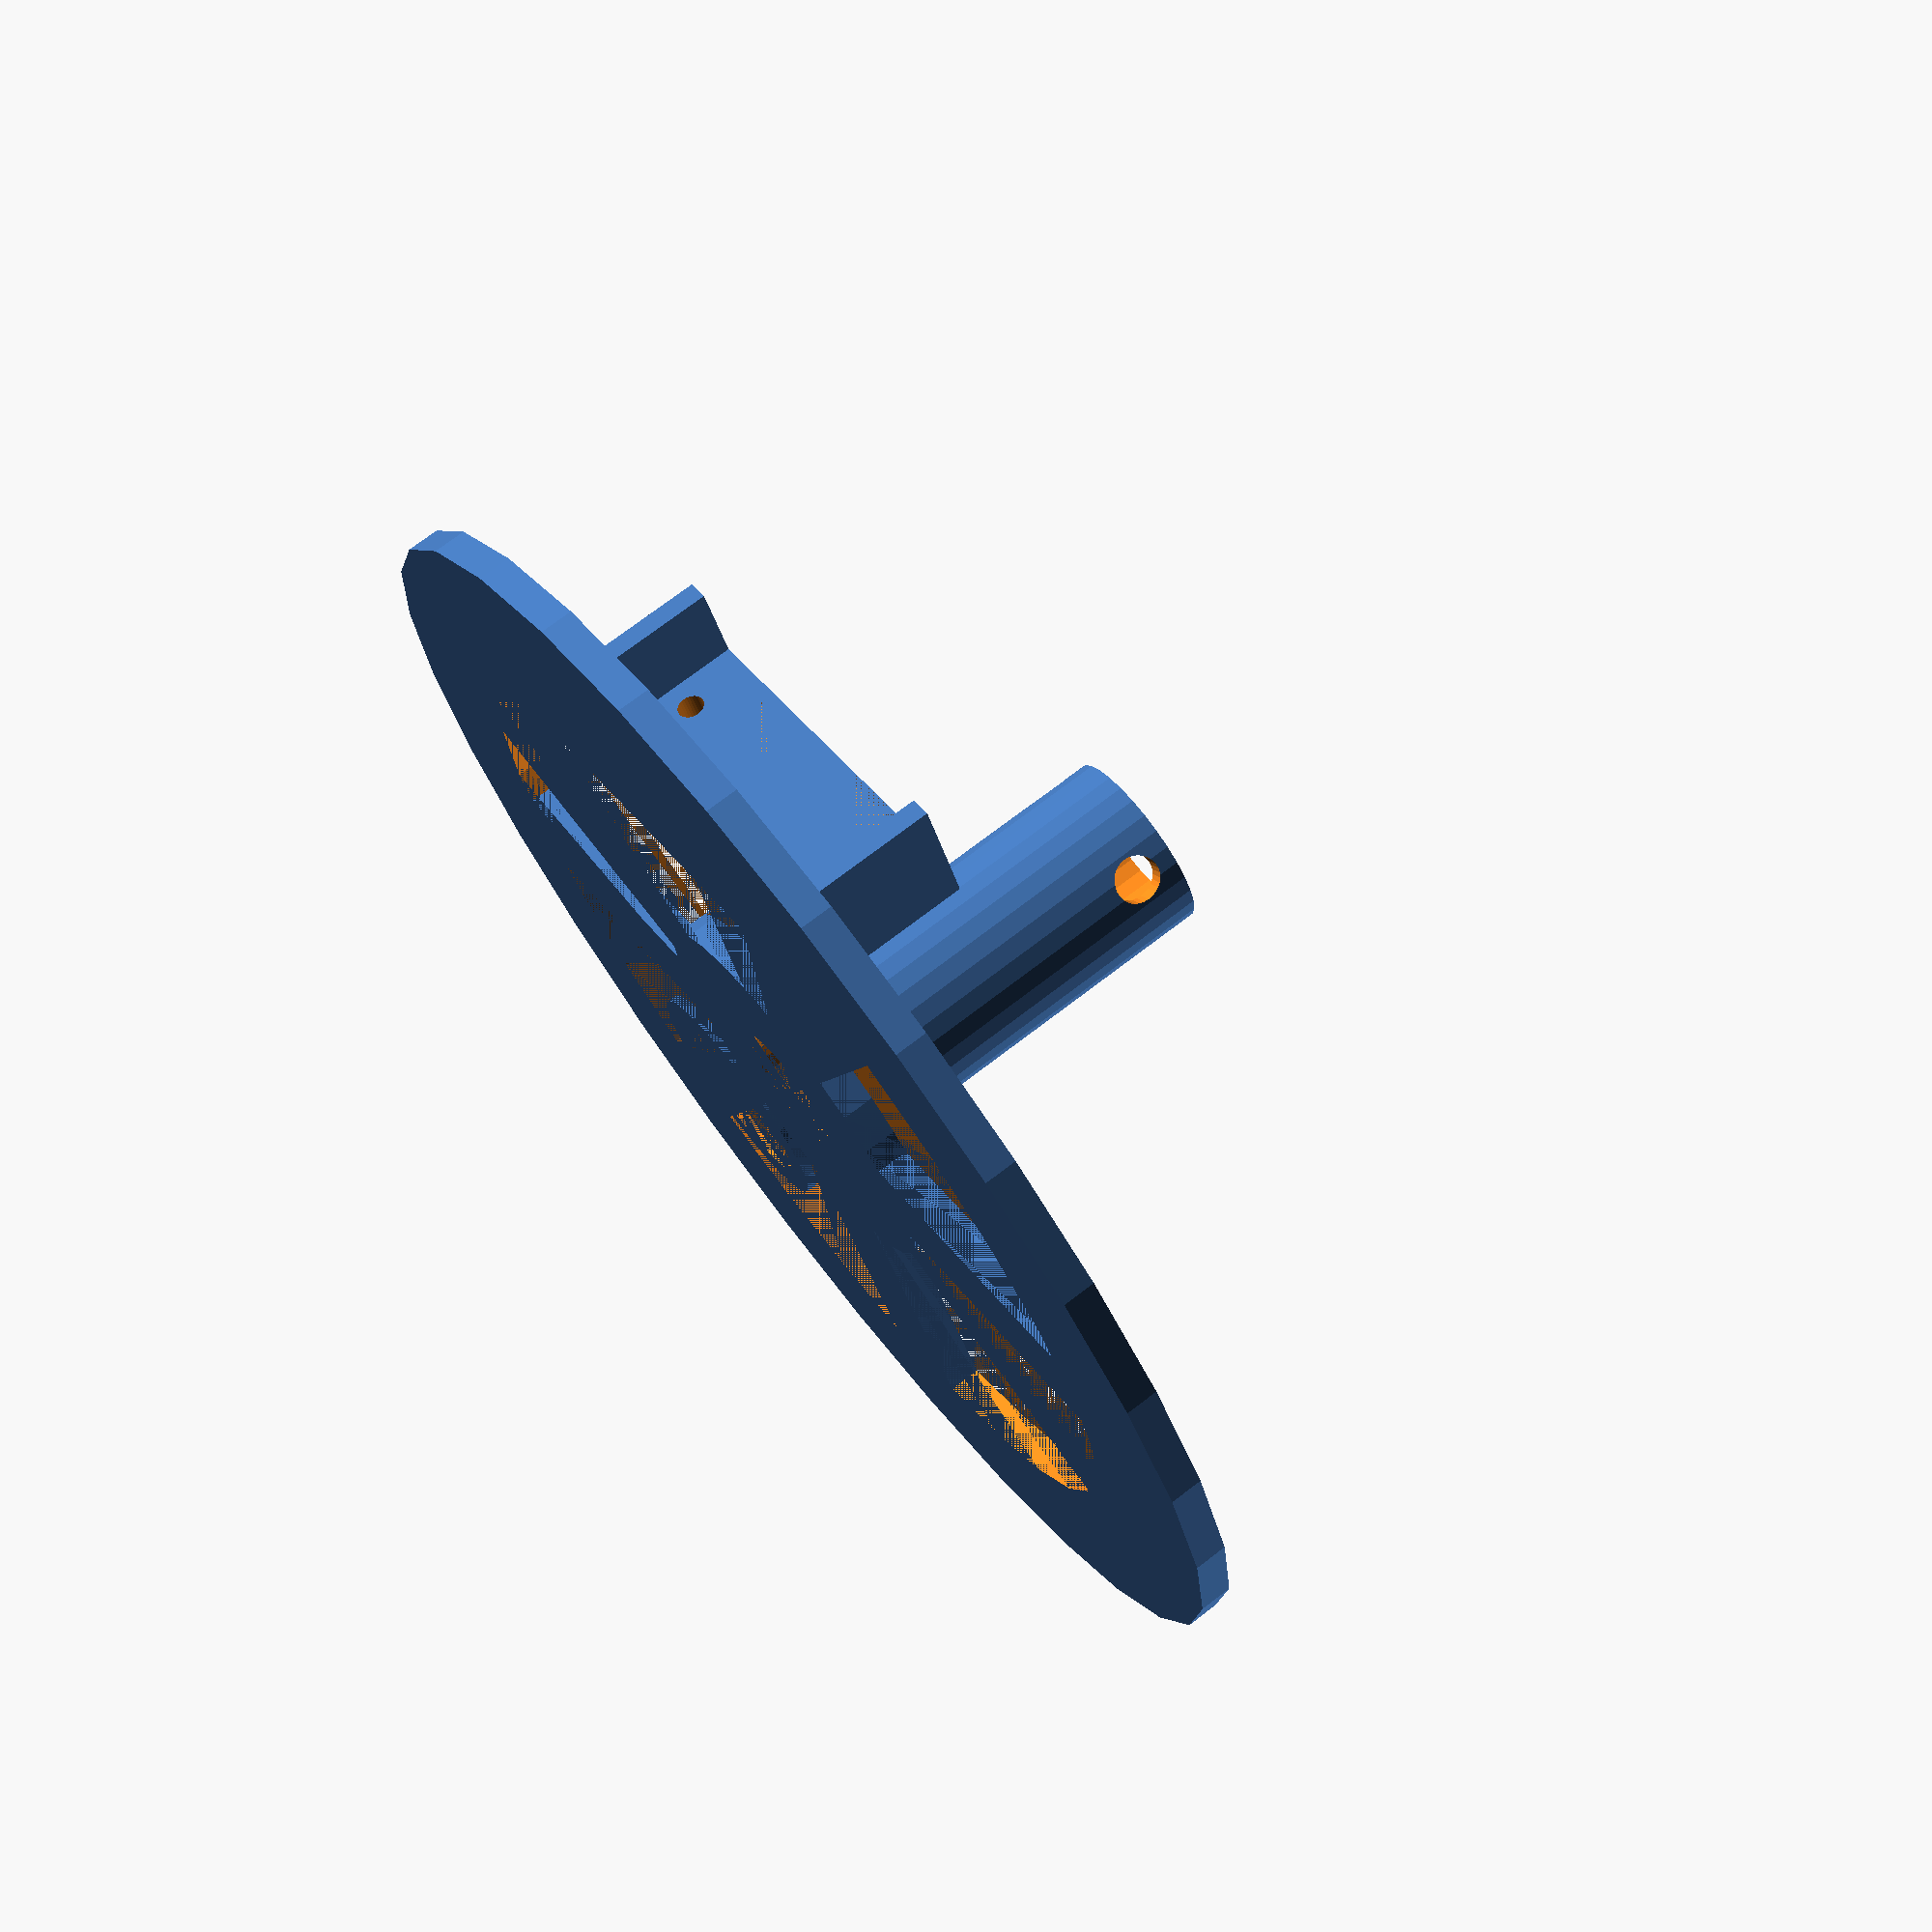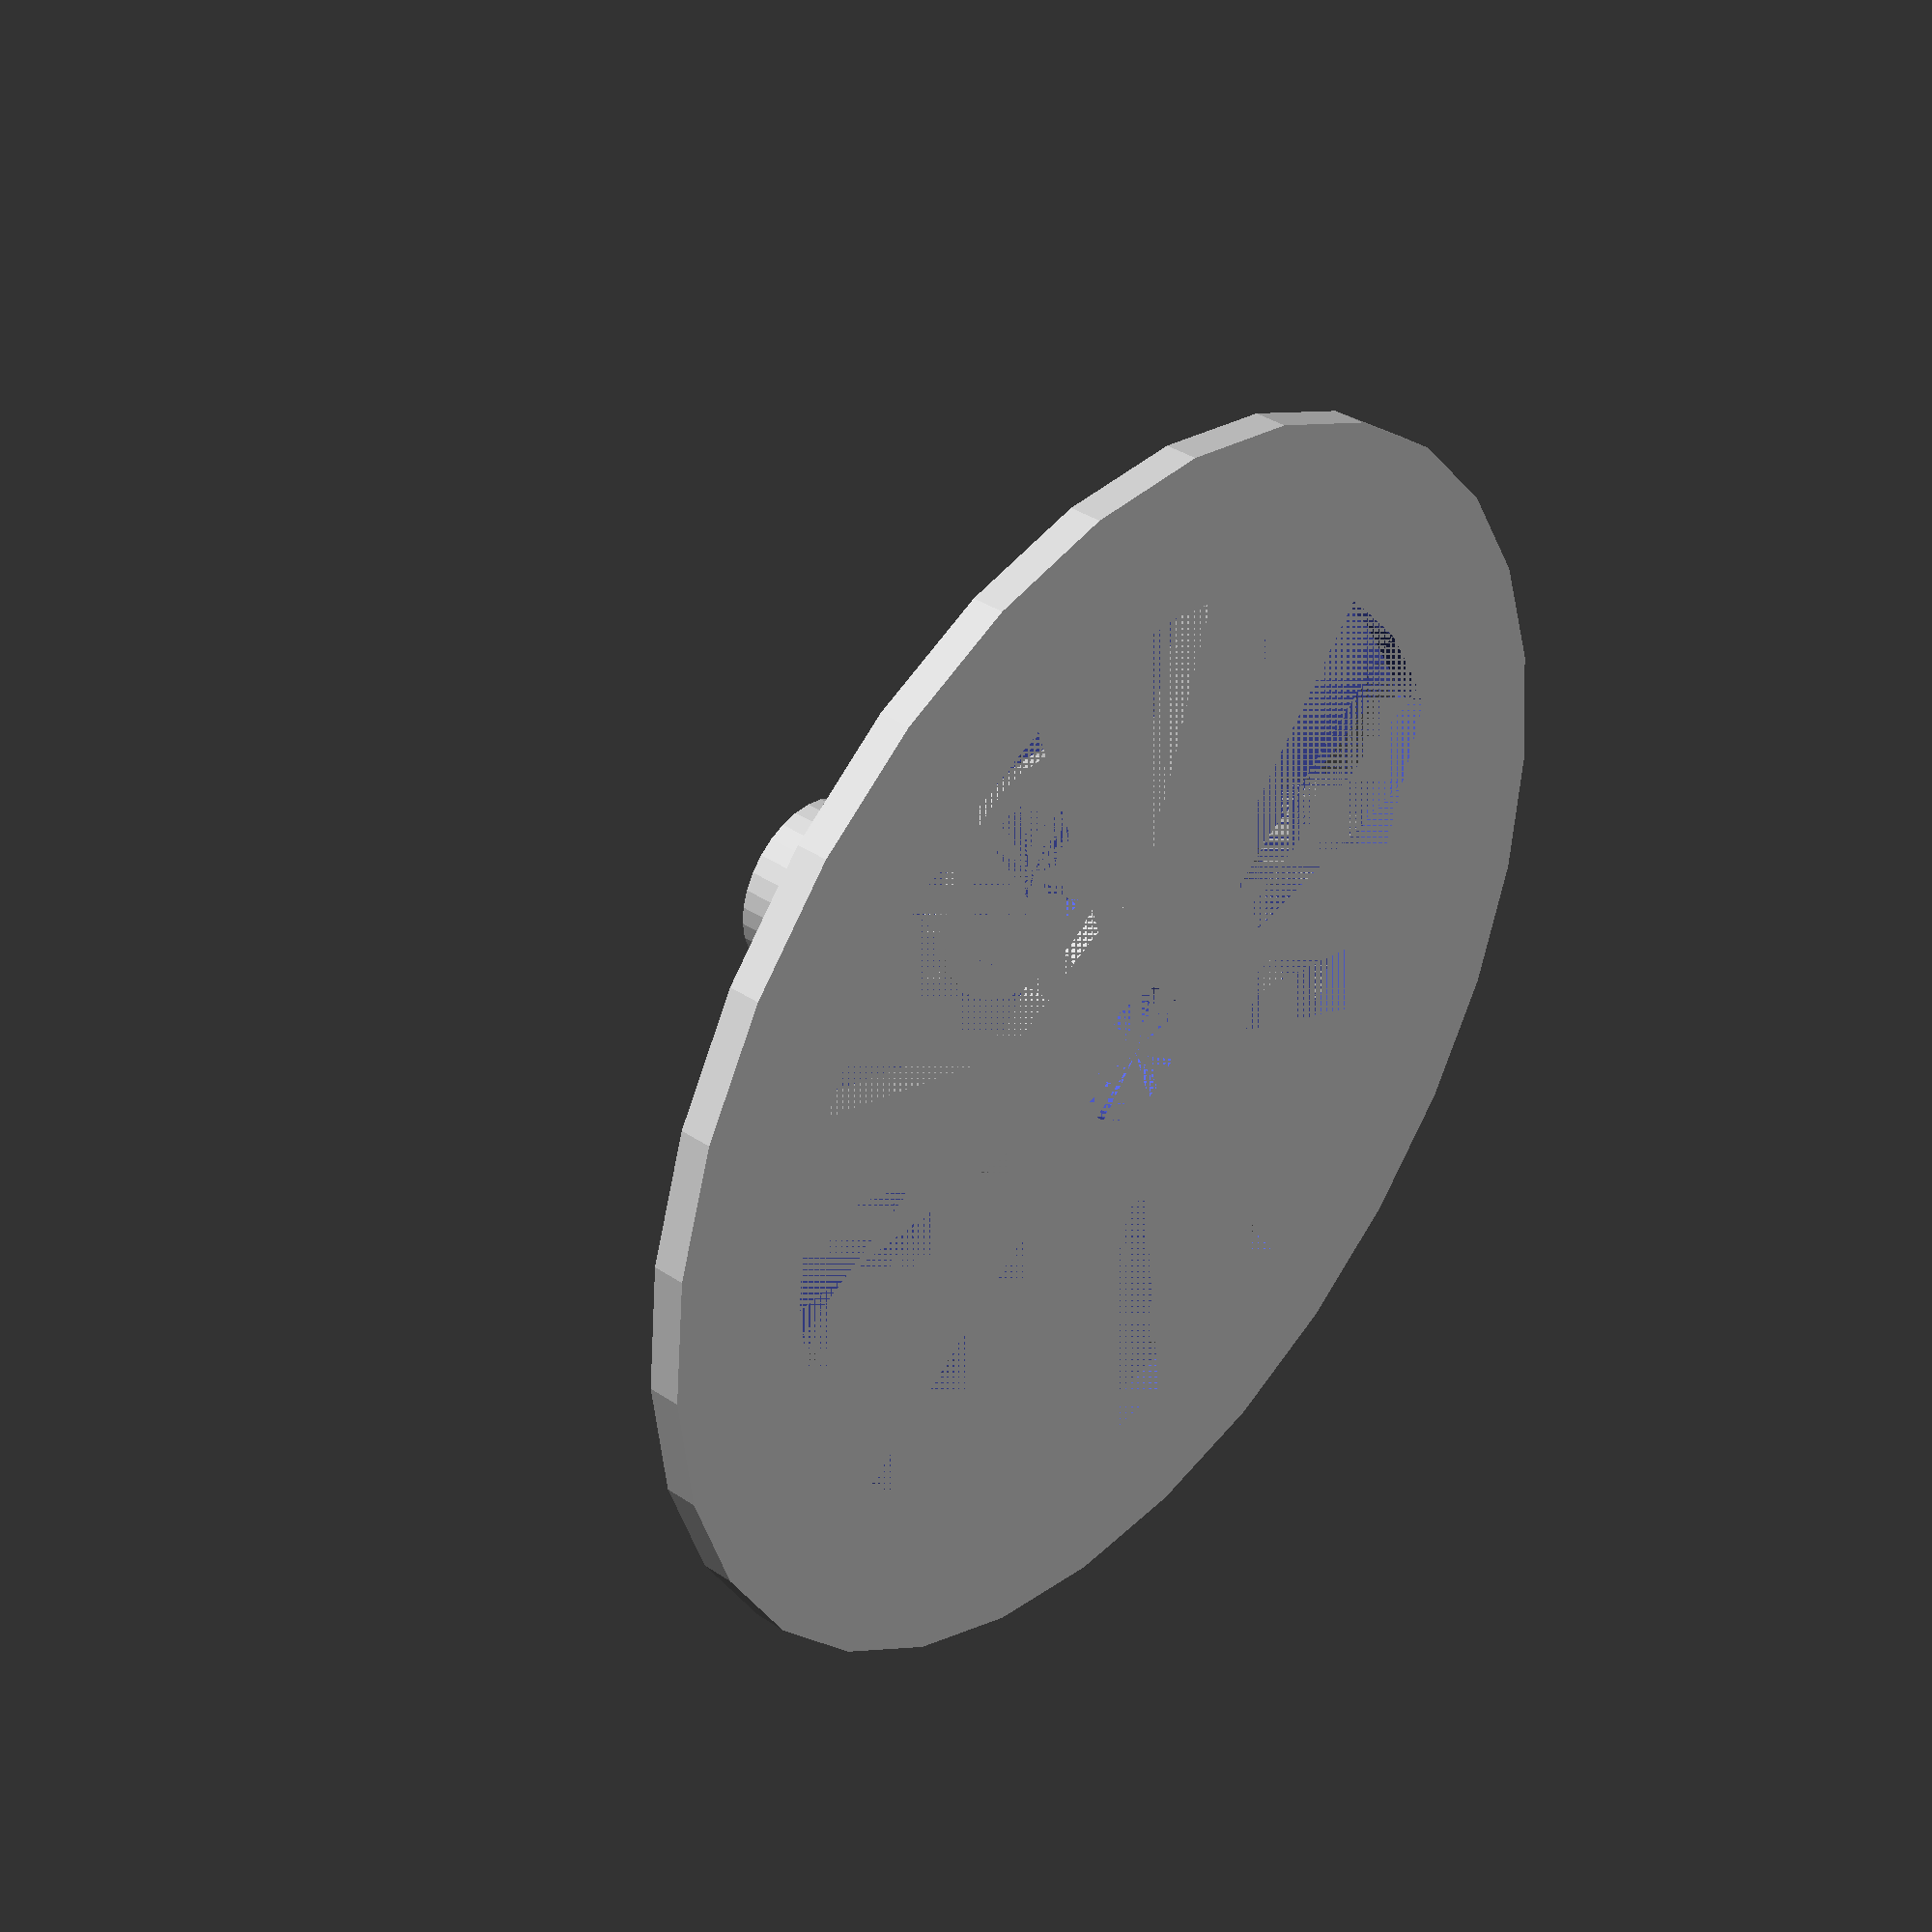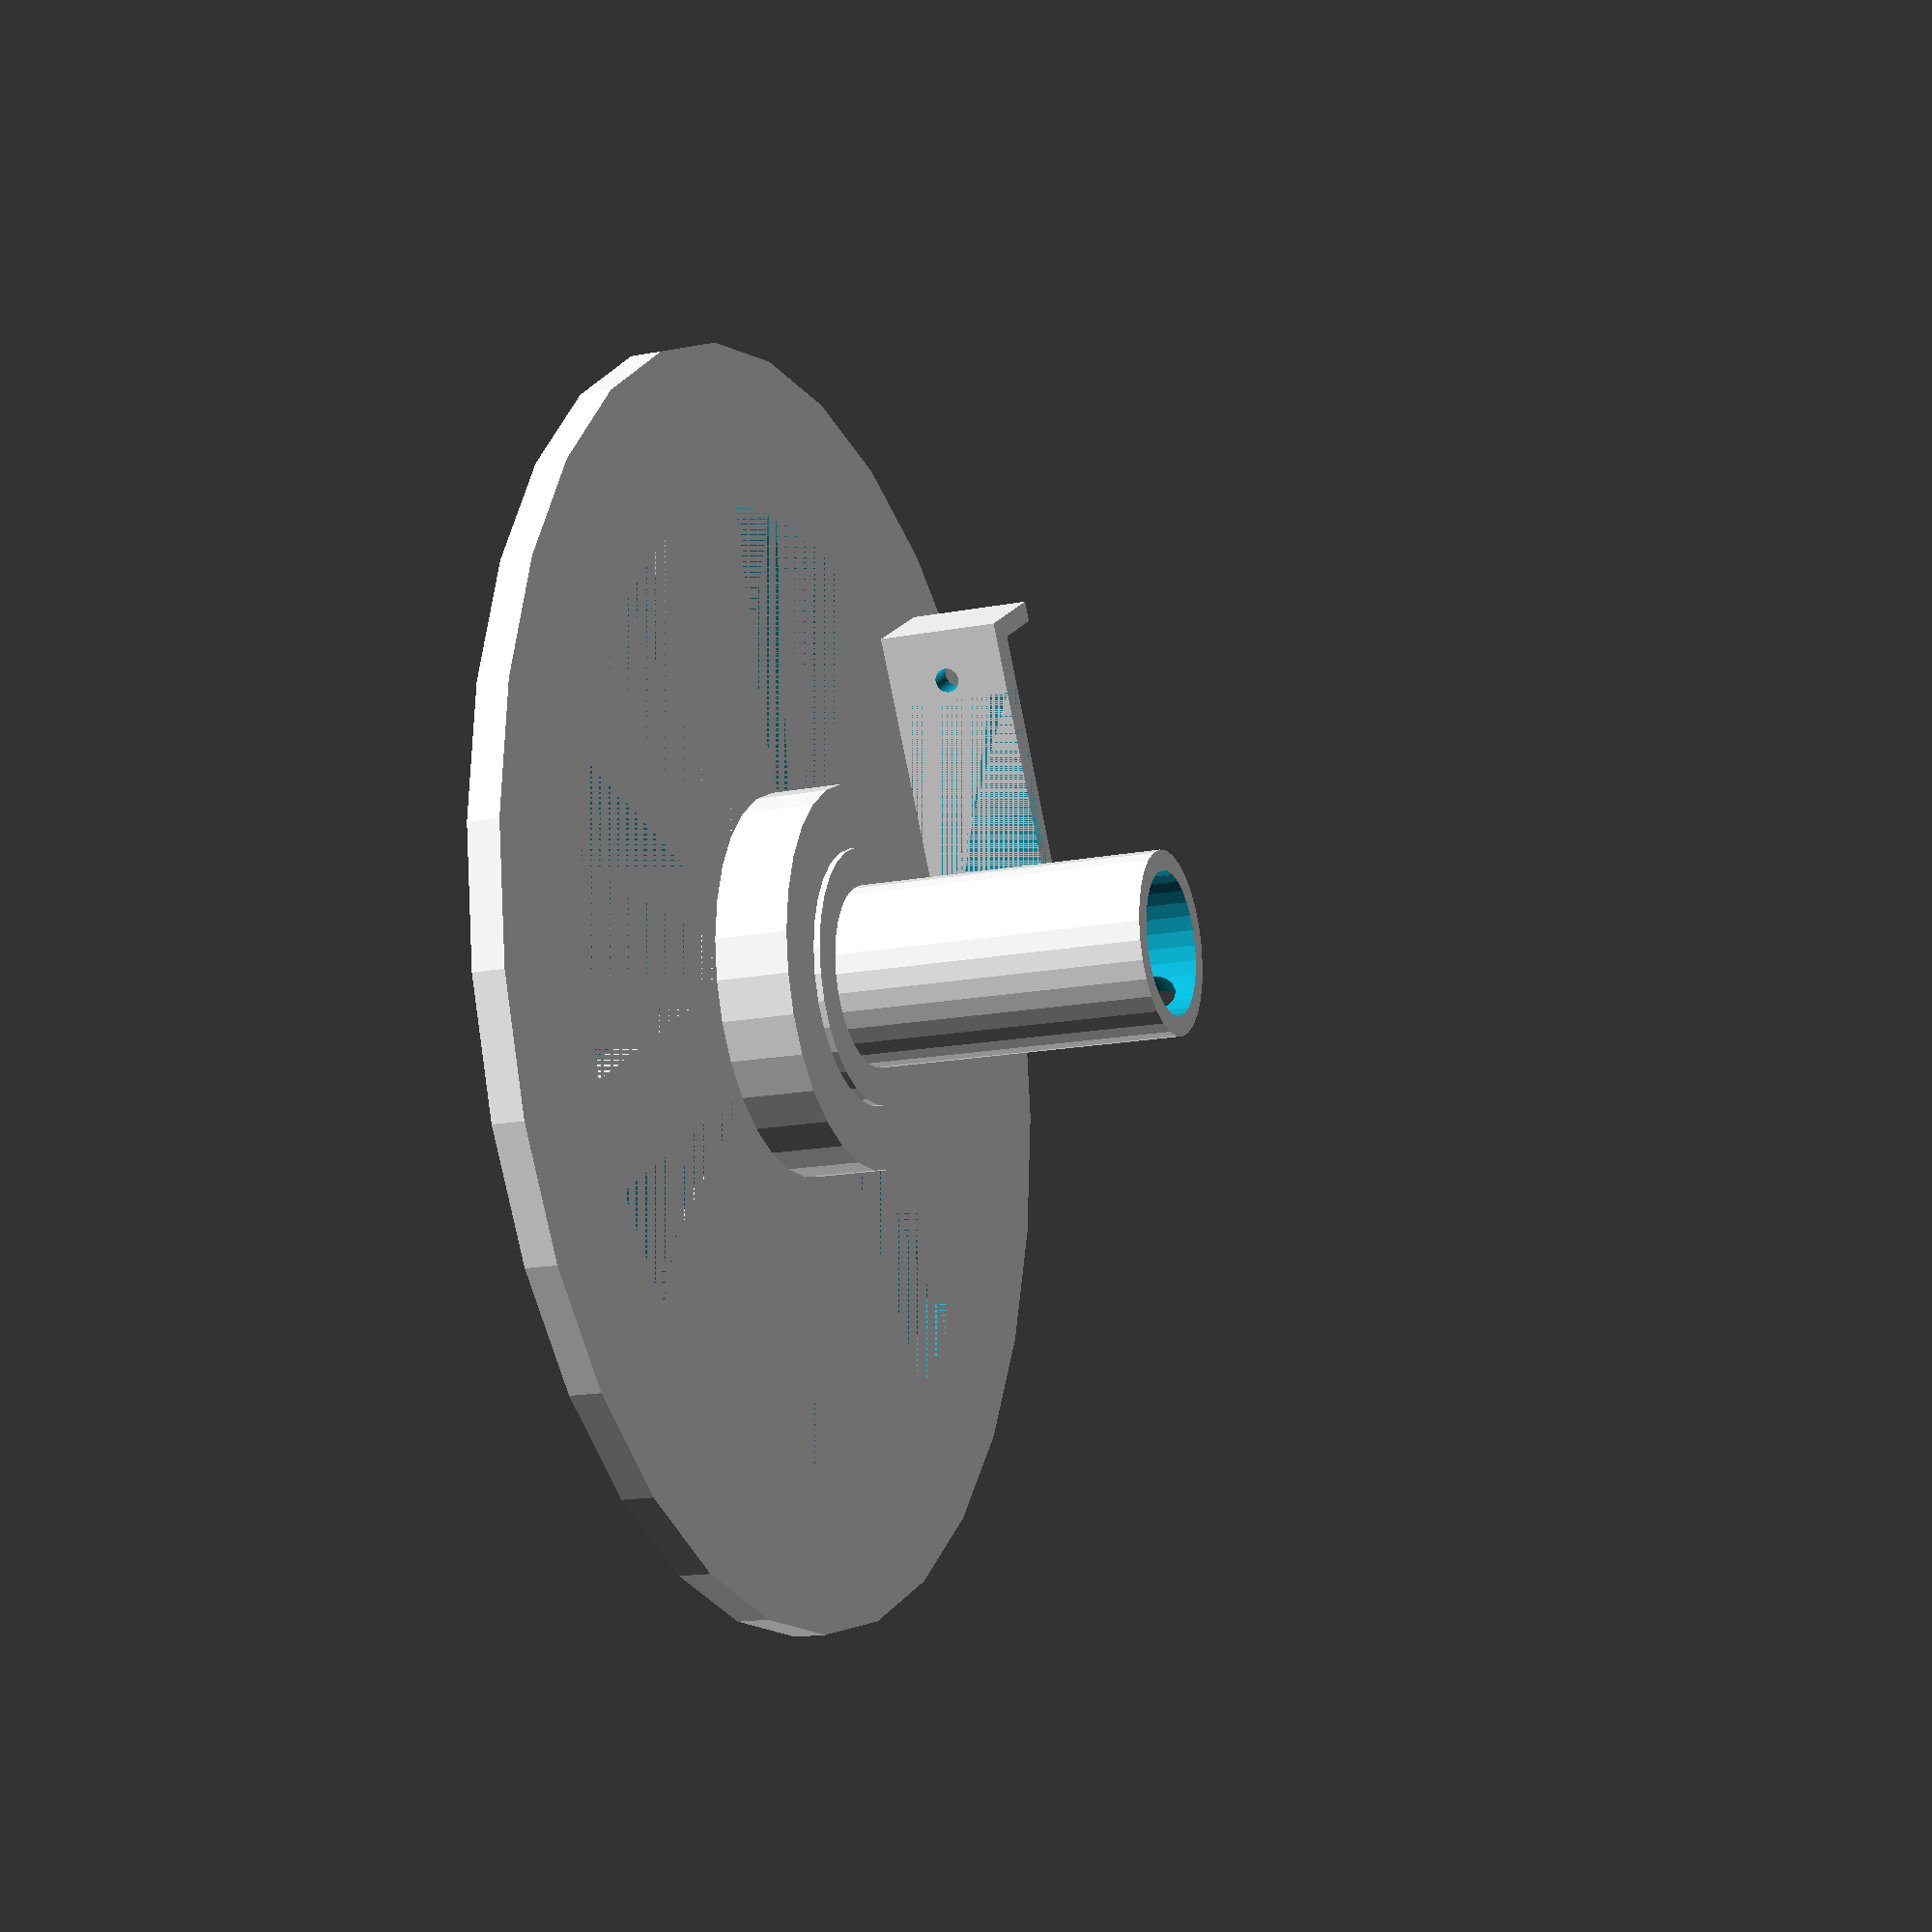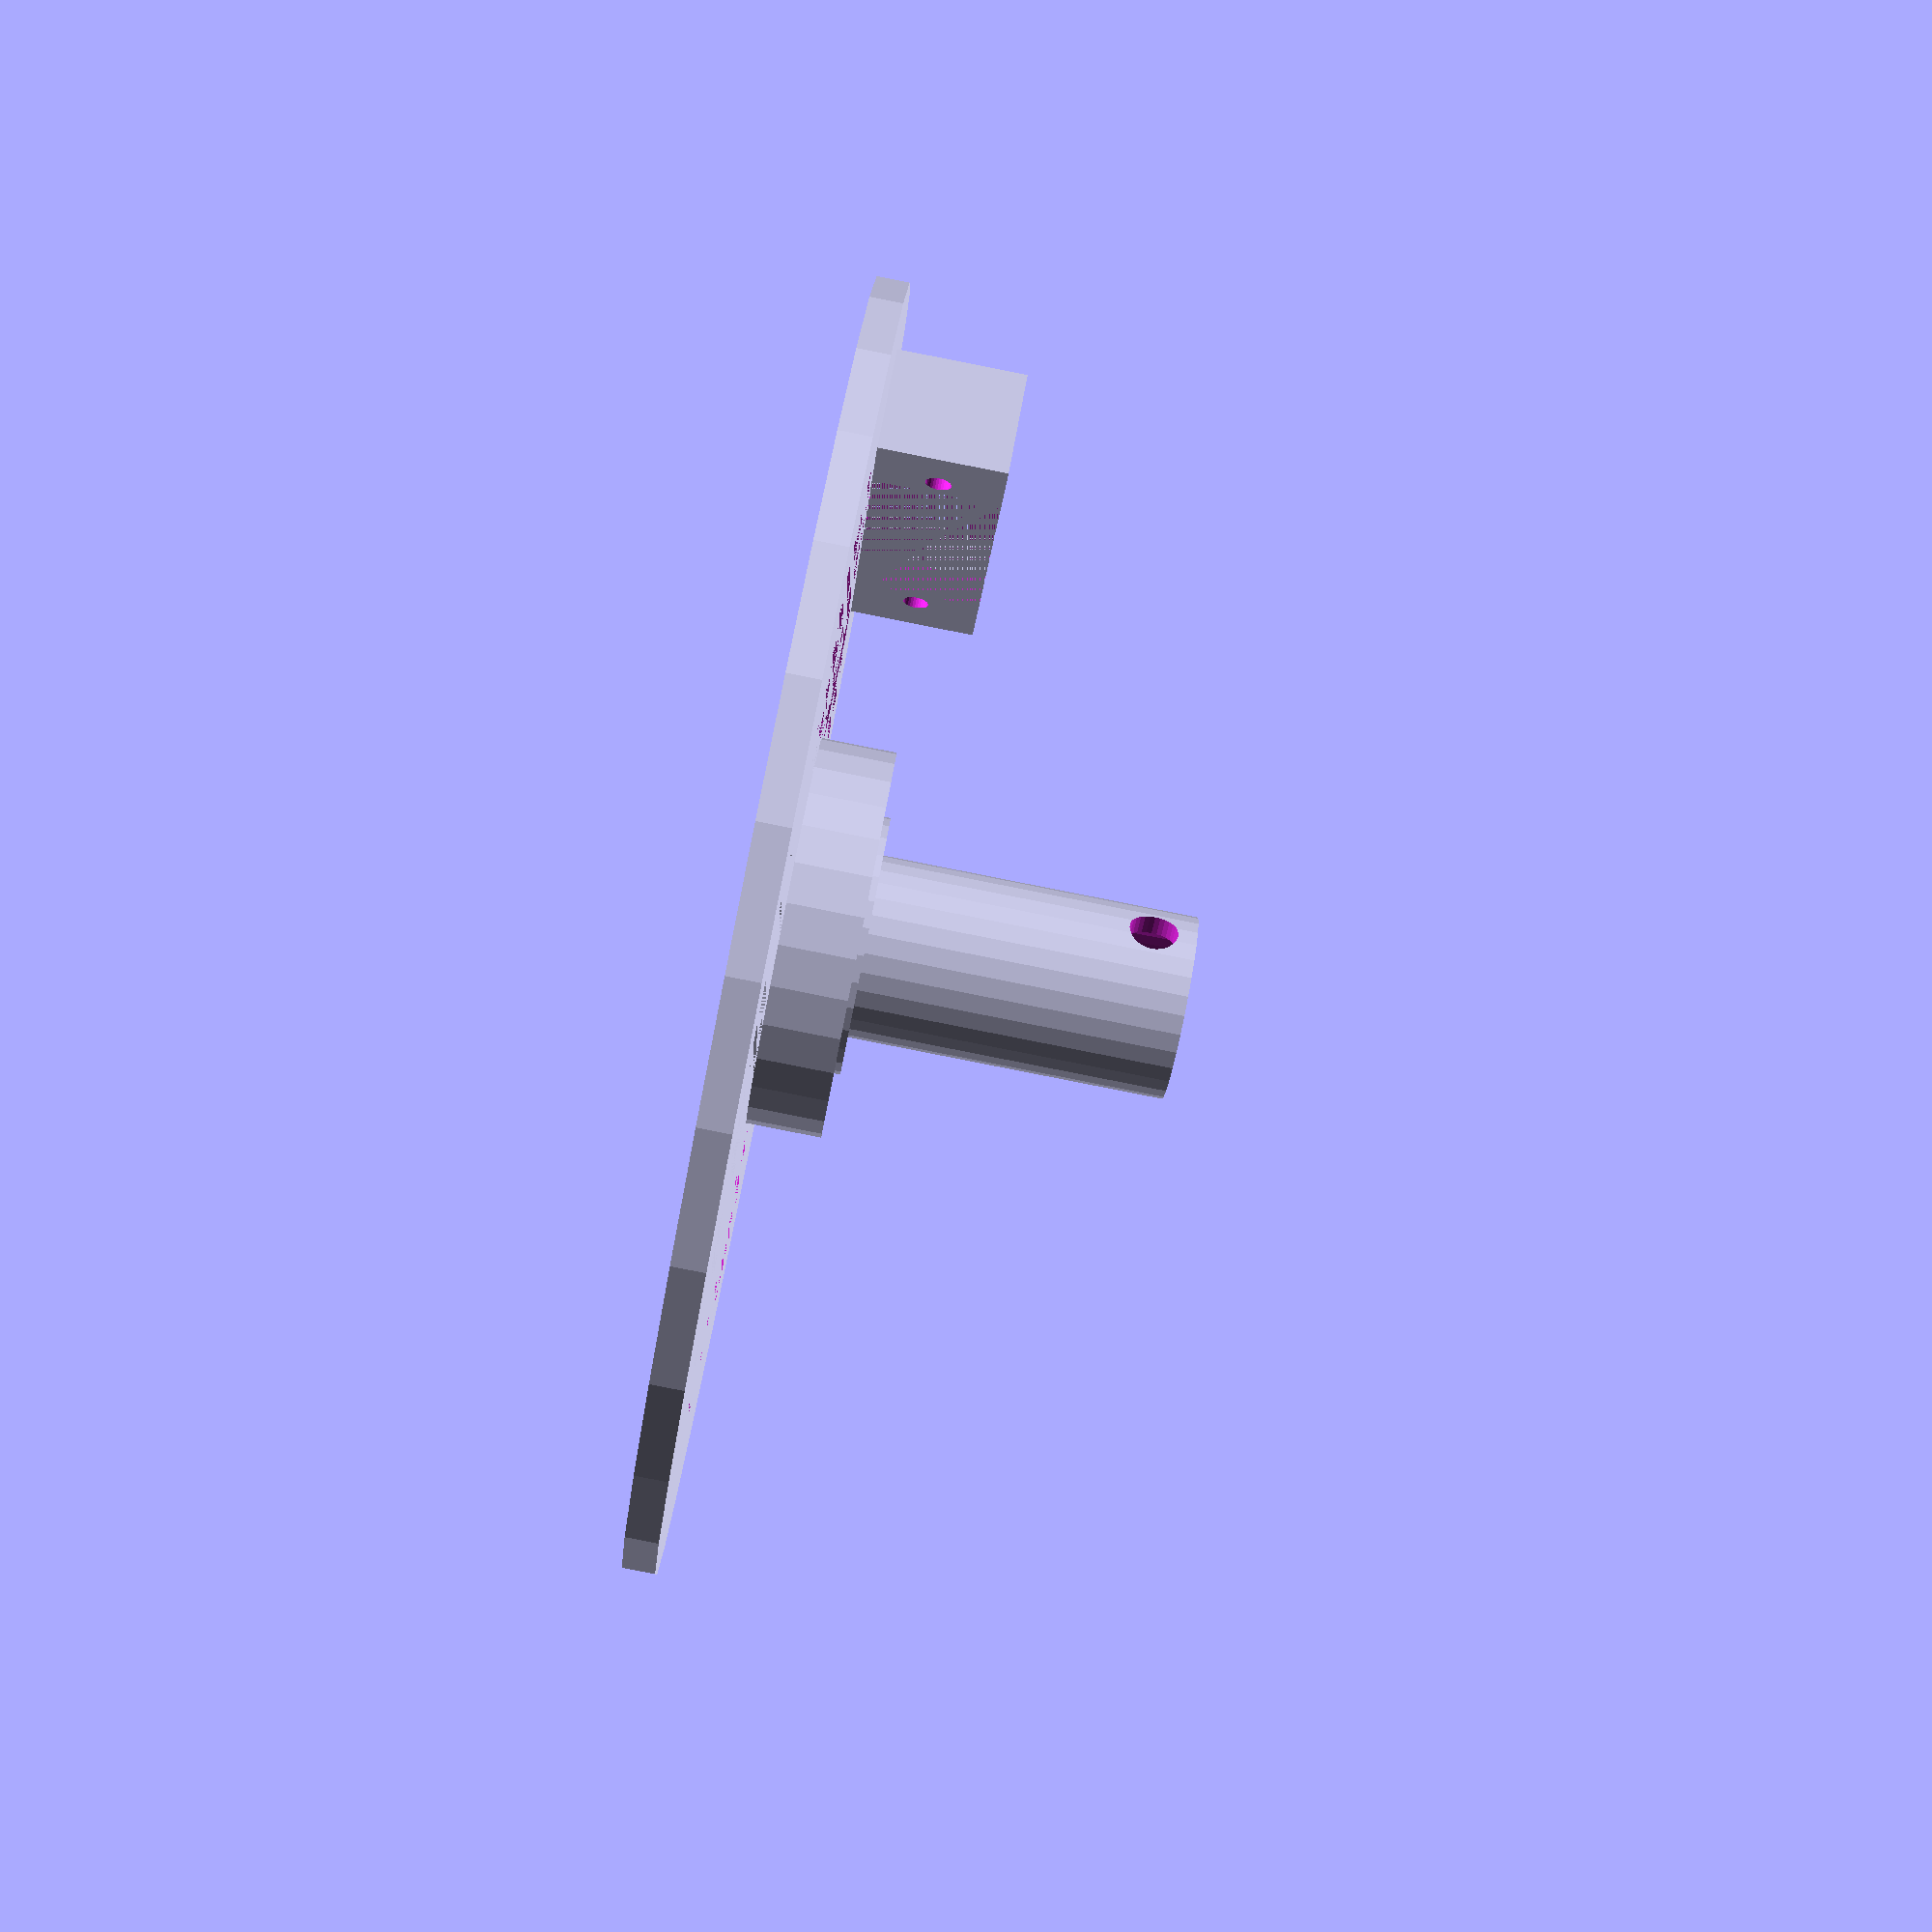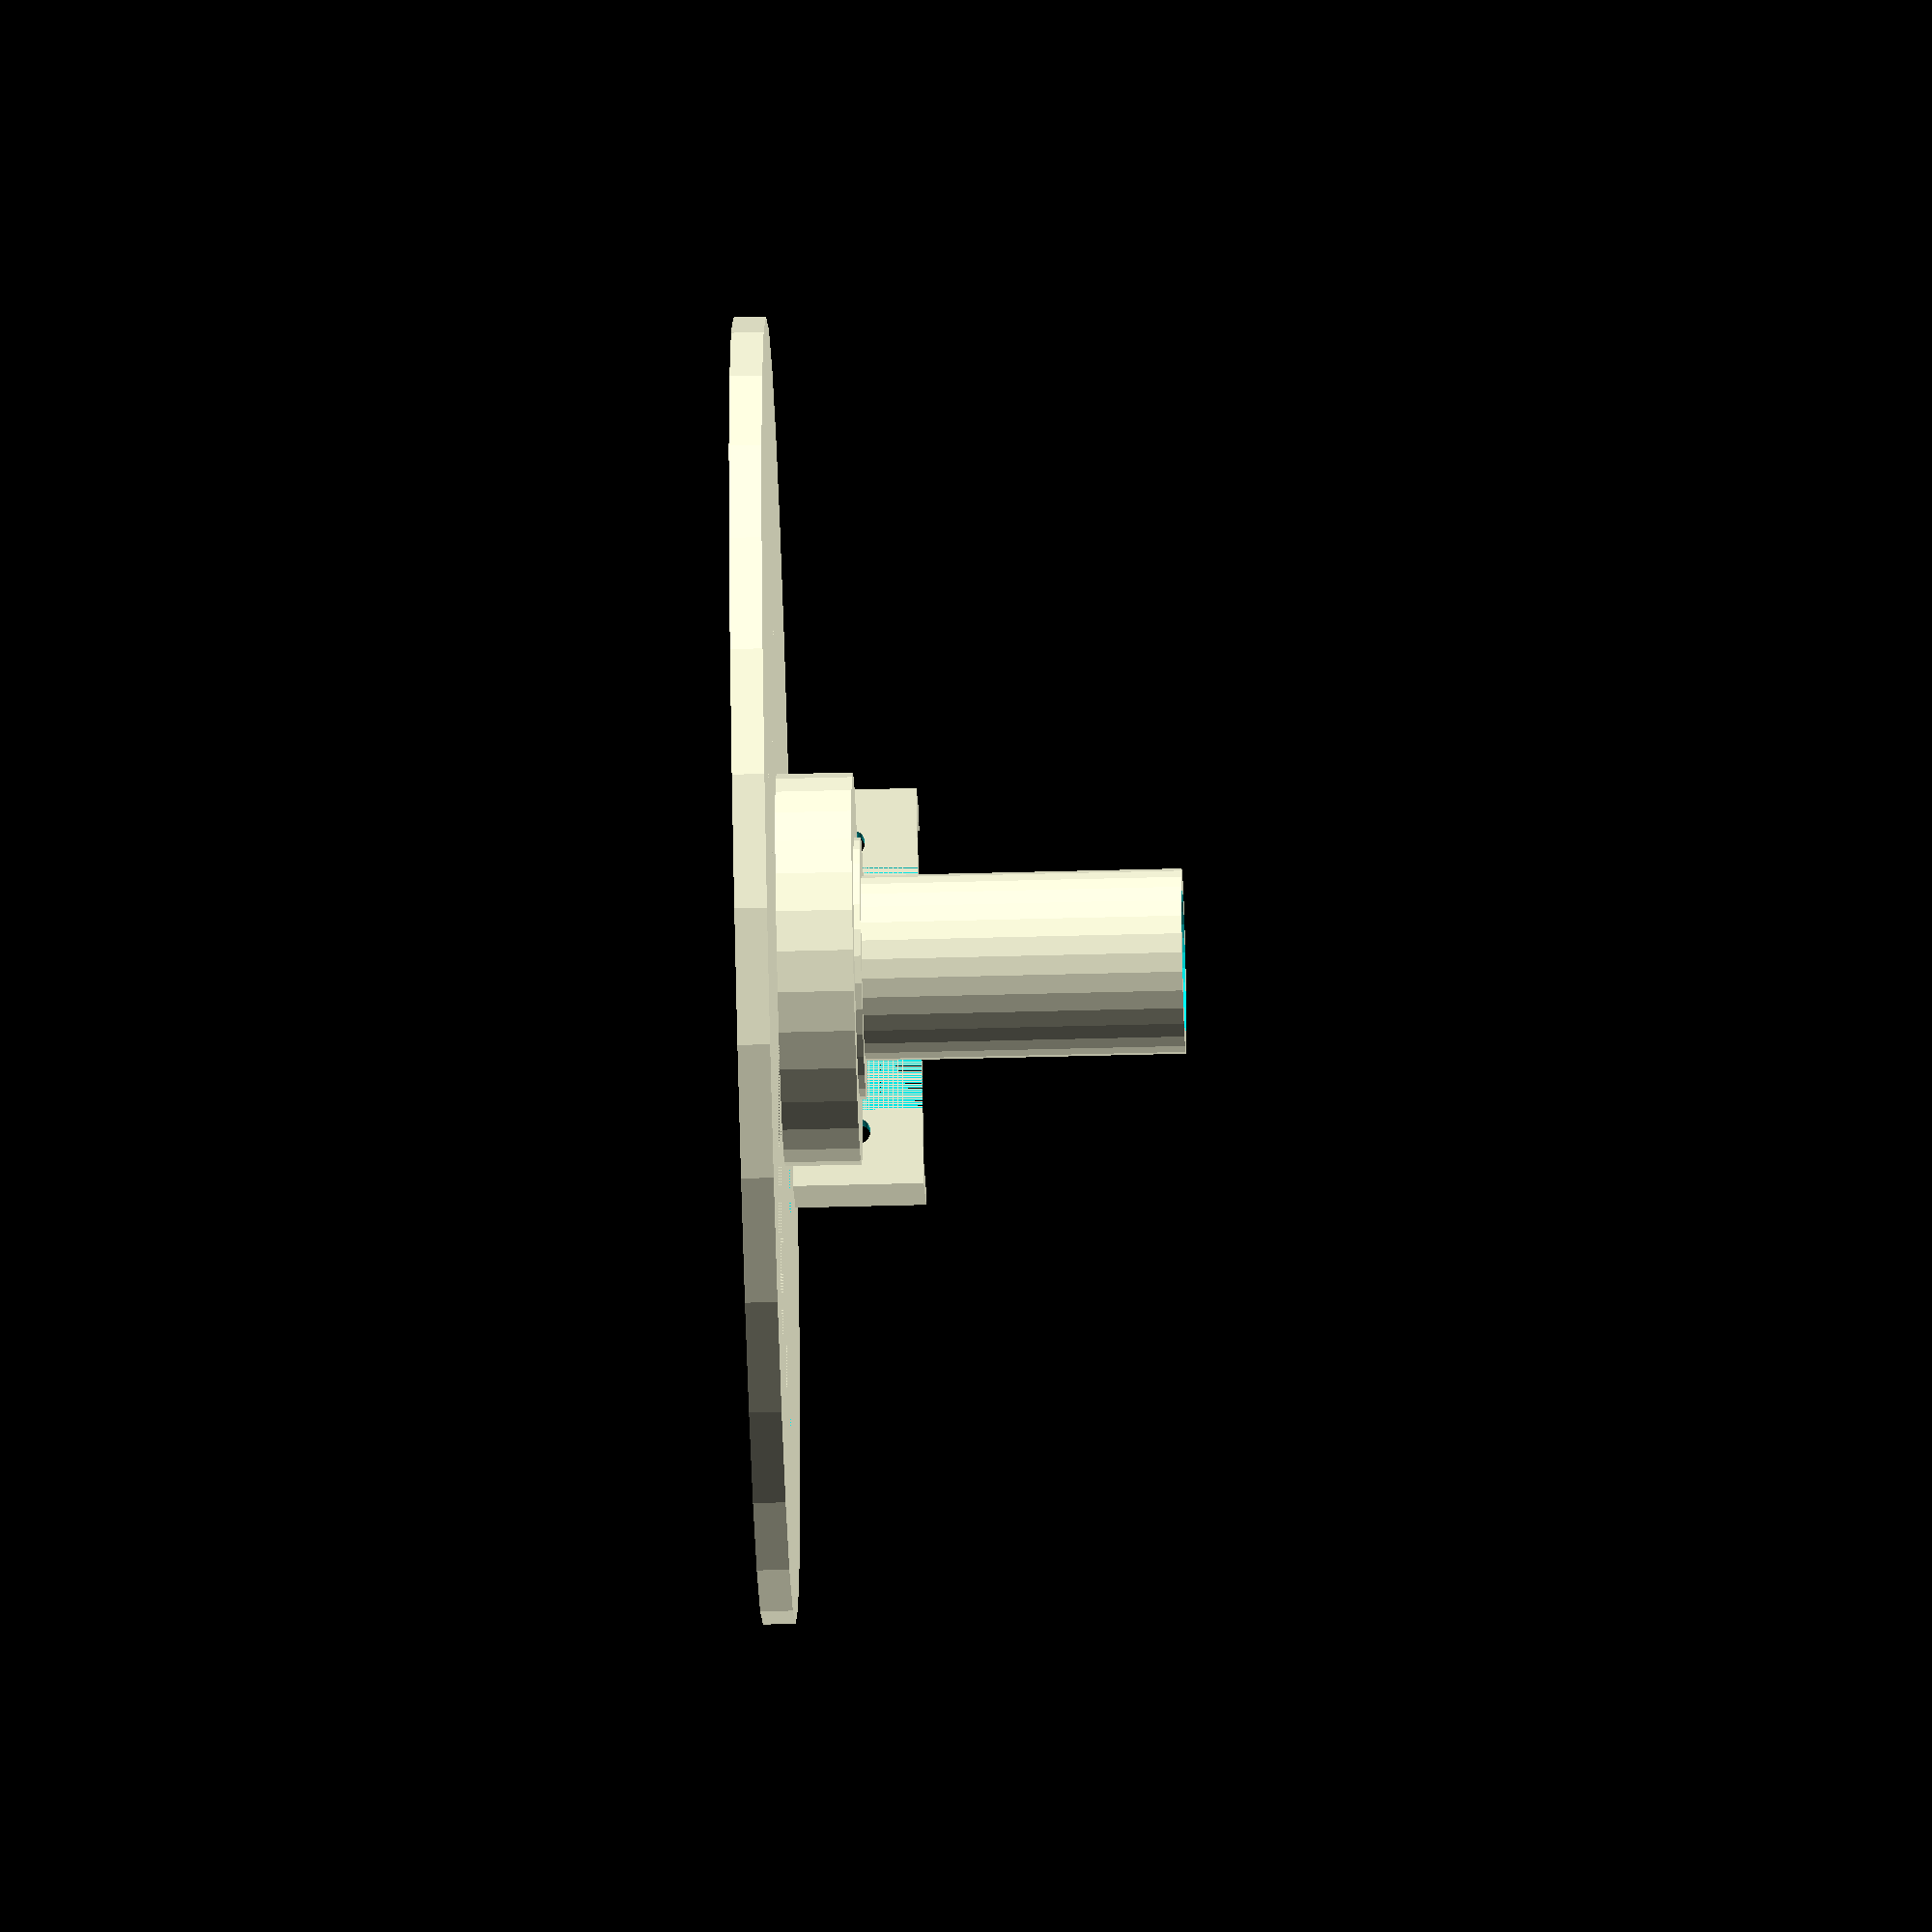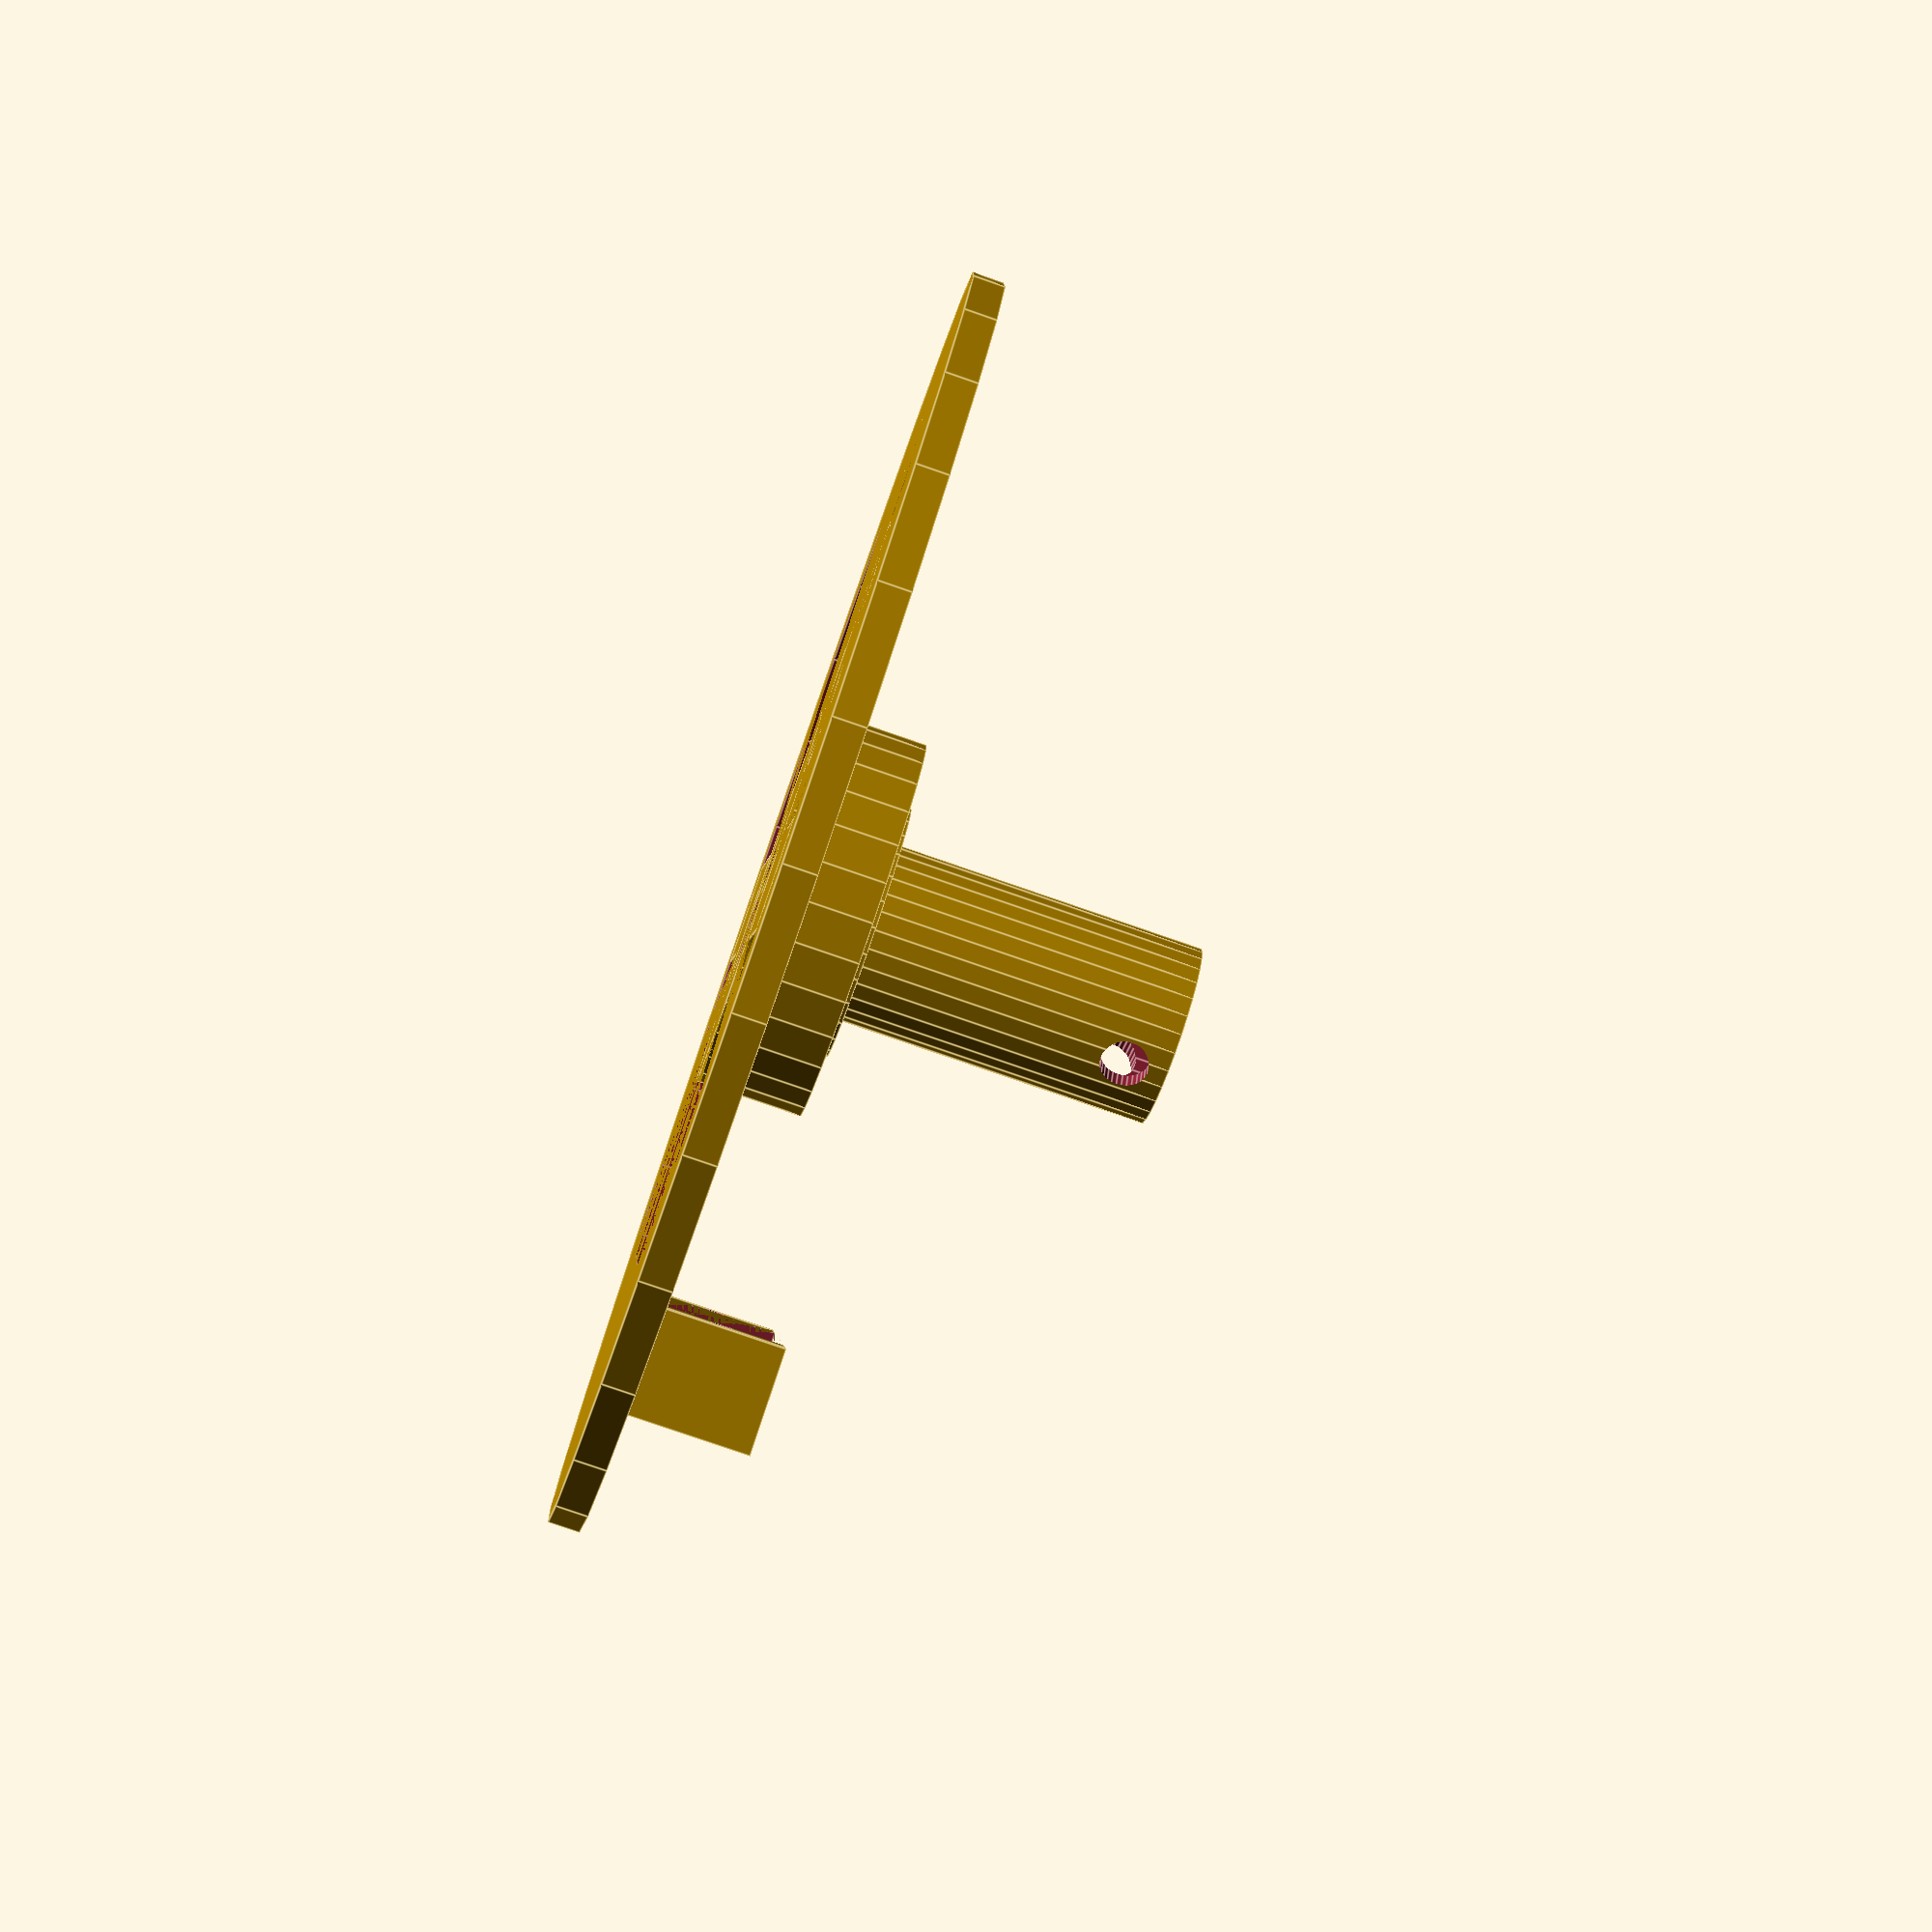
<openscad>
// Basic gondola stabilizer and platform for a polargraph
//
// Created by Walter Anderson on June 3, 2014
// Version 1.0.3 modified on June 19, 2004
$fs=0.01;

module hole(size, depth, x, y, z) {
	translate([x, y, z]) {
		cylinder(r = size, h = depth, center = false);
	}
}

// This module is designed to fit a parallax Toddler mini
module mini_servo_plate() {
	union() {
		translate([8.5, 1.5, 8.5]) {
			rotate(a=90, v=[1,0,0]) {
				difference() {
					cube(size = [51, 17, 3], center = true);
					union() {
						cube(size = [36, 17, 3], center = true);
						hole(1.75, 6, -21.5, -4.25, -3);
						hole(1.75, 6, -21.5, 3.5, -3);
						hole(1.75, 6, 21.5, -4.25, -3);
						hole(1.75, 6, 21.5, 3.5, -3);
					}
				}
			}
		}
		translate([-18.5, -2, 8.5]) {
			cube(size = [3, 10, 17], center = true);
		}
		translate([35.5, -2, 8.5]) {
			cube(size = [3, 10, 17], center = true);
		}
	}
}

module bearing()
{
	difference() {
		cylinder(h=10, r=18);
		cylinder(h=10, r=8.5);
	}
}

module micro_servo_plate()
{
	union() {
		translate([6, -1.5, 6]) {
			rotate(a=[90,0,0]) {
				difference() {
					cube(size=[33,12,3], center=true);
					union() {
						cube(size=[23,12,3], center=true);
						hole(1.2, 6, -13.5, 0, -3);
						hole(1.2, 6, 13.5, 0, -3);
					}
				}
			}
		}
		translate([-11.5, -5, 6]) 
			cube(size = [2, 10, 12], center = true);
		translate([23.5, -5, 6]) 
			cube(size = [2, 10, 12], center = true);
	}
}

difference() {
	union() {
		// These two differences and the cube translate
		// creates the basic stabalizer base ring

		// Creates the portion of the stabalizer base that will
		// where the servo and its mounting bracket are located.
		difference() {
			cylinder(h=3,r=60);
         translate([0,25,1.5])
				cube(size = [120,120,3], center=true);
		}

		// This creates the outer ring for the stabalizer base
		difference() {
	  		cylinder(h=3,r=60);
	  		cylinder(h=3,r=45);
		}

		// This creates a vertical cross beam for the stabalizer base
		translate([0,30.5,1.5])
			cube(size = [10,41,3],center=true);

		// This creates the cross beam for the stabalizer base
	   translate([0,0,1.5])
			cube(size = [92,10,3],center=true);

		// Add a servo mounting bracket
//		translate([0,-38,3])		// This fits an old Parallax Toddler mini servo
//			mini_servo_plate();
		translate([0,-38,3])		// This fits a standard micro servo
			micro_servo_plate();

		// Add a stepped spacer to hold the central brass tube,
		// and provide elevation from the surface for the two
		// bearings that mount the chain supports.
		union() {
			cylinder(h=10,r=18);
			translate([0,0,10])
				cylinder(h=0.6,r=12);
		}
		
		// If not using a central brass tube, this will create a printed plastic
		// equivalent
		cylinder(h=40, r=8.5);
	}
	
	// This creates the central 17mm hole that the brass tube
	// will get inserted into.
	//cylinder(h=25,r=8.5);

	// This creates a central 13mm hole that just holds the pen, no brass tube
	cylinder(h=75, r=6.65);

	// This creates two holes that can be used in the clamp piece (needed only for 
	// gondola that doesn't use the central brass tube
	rotate(a=[0,0,60])
		translate([0,-5,36])
			rotate(a=[90,0,0])
				cylinder(h=10, r=2.25, center = true);
	rotate(a=[0,0,-60])
		translate([0,-5,36])
			rotate(a=[90,0,0])
				cylinder(h=10, r=2.25, center = true);
}

// This is the bearing spacer
translate([-22.5,22.5,0]) difference() {
	cylinder(h=1,r=11.5);
	cylinder(h=1,r=8.7);
}


// The following code was just used to verify the placement and fit of the additional parts
//difference() {
//	union() {
//		translate([0,0,33])
//			cylinder(h=7, r=18);
//		translate([0,0,32])
//			cylinder(h=1, r=12);
//	}
//	// This creates a central 13mm hole that just holds the pen, no brass tube
//	cylinder(h=75, r=8.6);
//	// This creates two holes that can be used in the clamp piece (needed only for 
//	// gondola that doesn't use the central brass tube
//	rotate(a=[0,0,60])
//		translate([0,-10,36.5])
//			rotate(a=[90,0,0])
//				cylinder(h=20, r=1.25, center = true);
//	rotate(a=[0,0,-60])
//		translate([0,-10,36.5])
//			rotate(a=[90,0,0])
//				cylinder(h=20, r=1.25, center = true);
//	// This creates recesses on the inside if you wish to add a nut
//	rotate(a=[0,0,-60])
//		translate([0,-9.75,36.5])
//			rotate(a=[90,0,0])
//				cylinder(h=3, r=2.85, center = true, $fs=6);
//	rotate(a=[0,0,60])
//		translate([0,-9.75,36.5])
//			rotate(a=[90,0,0])
//				cylinder(h=3, r=2.85, center = true, $fs=6);
//}
//
//
//// Show bearings, to ensure everything will fit properly
//translate([0,0,10.7]) bearing();
//// This is the bearing spacer
//translate([0,0,20.8]) difference() {
//	cylinder(h=1,r=11.5);
//	cylinder(h=1,r=8.7);
//}
//translate([0,0,21.9]) bearing();

</openscad>
<views>
elev=287.6 azim=205.6 roll=232.4 proj=p view=solid
elev=142.4 azim=252.4 roll=49.5 proj=p view=wireframe
elev=16.1 azim=238.5 roll=292.0 proj=p view=wireframe
elev=263.3 azim=296.3 roll=281.2 proj=p view=wireframe
elev=49.7 azim=231.8 roll=271.7 proj=o view=solid
elev=259.5 azim=102.8 roll=289.1 proj=p view=edges
</views>
